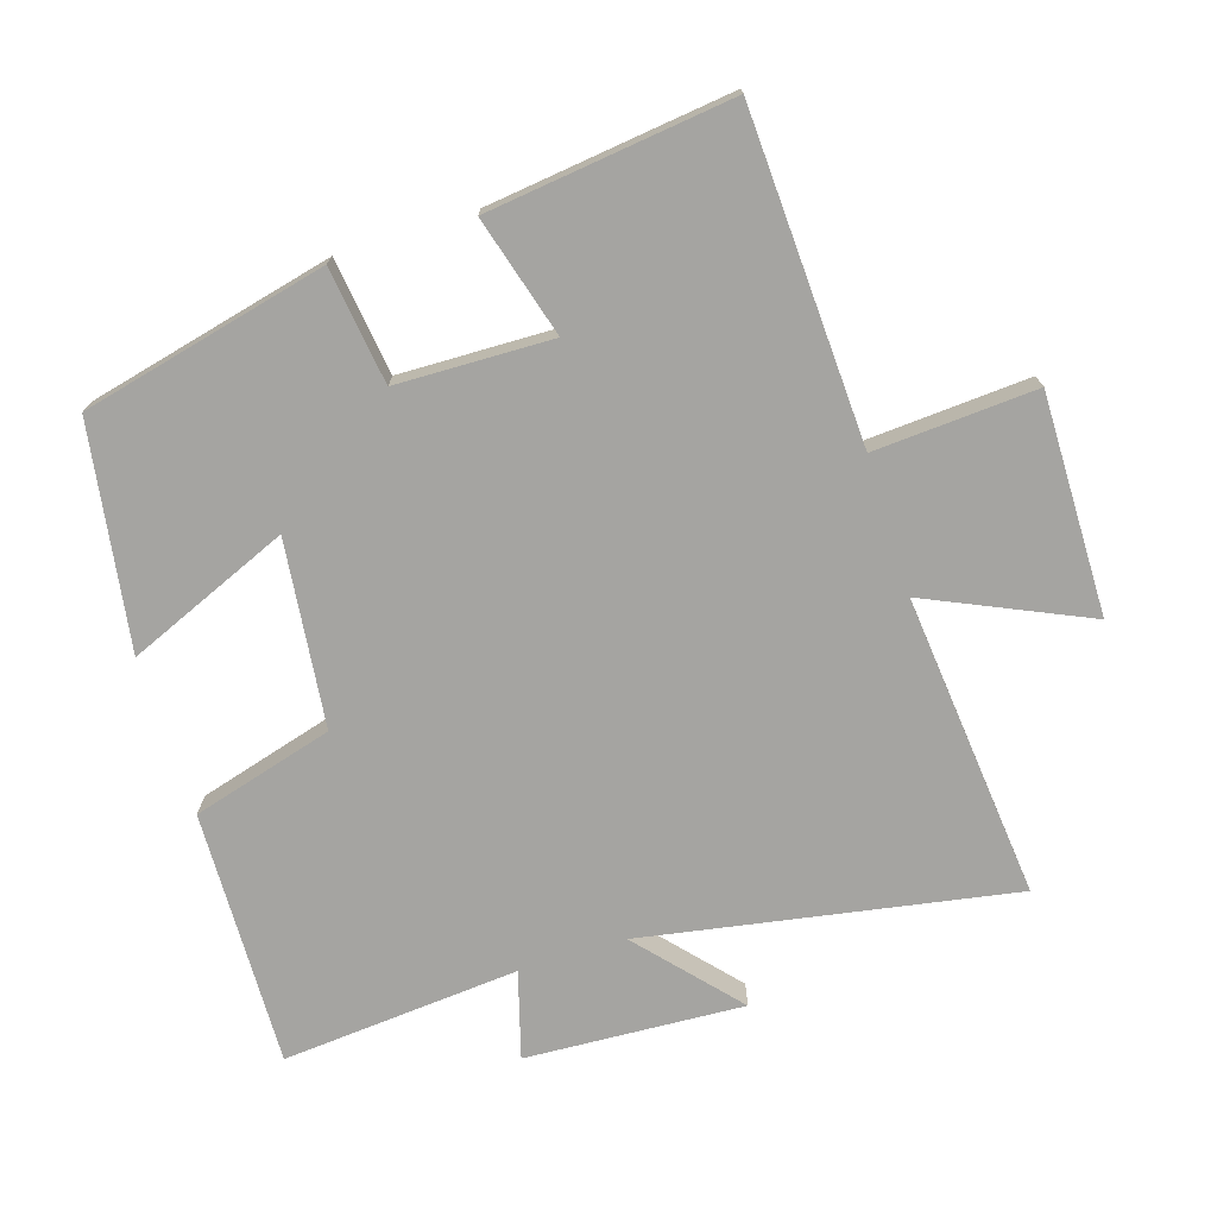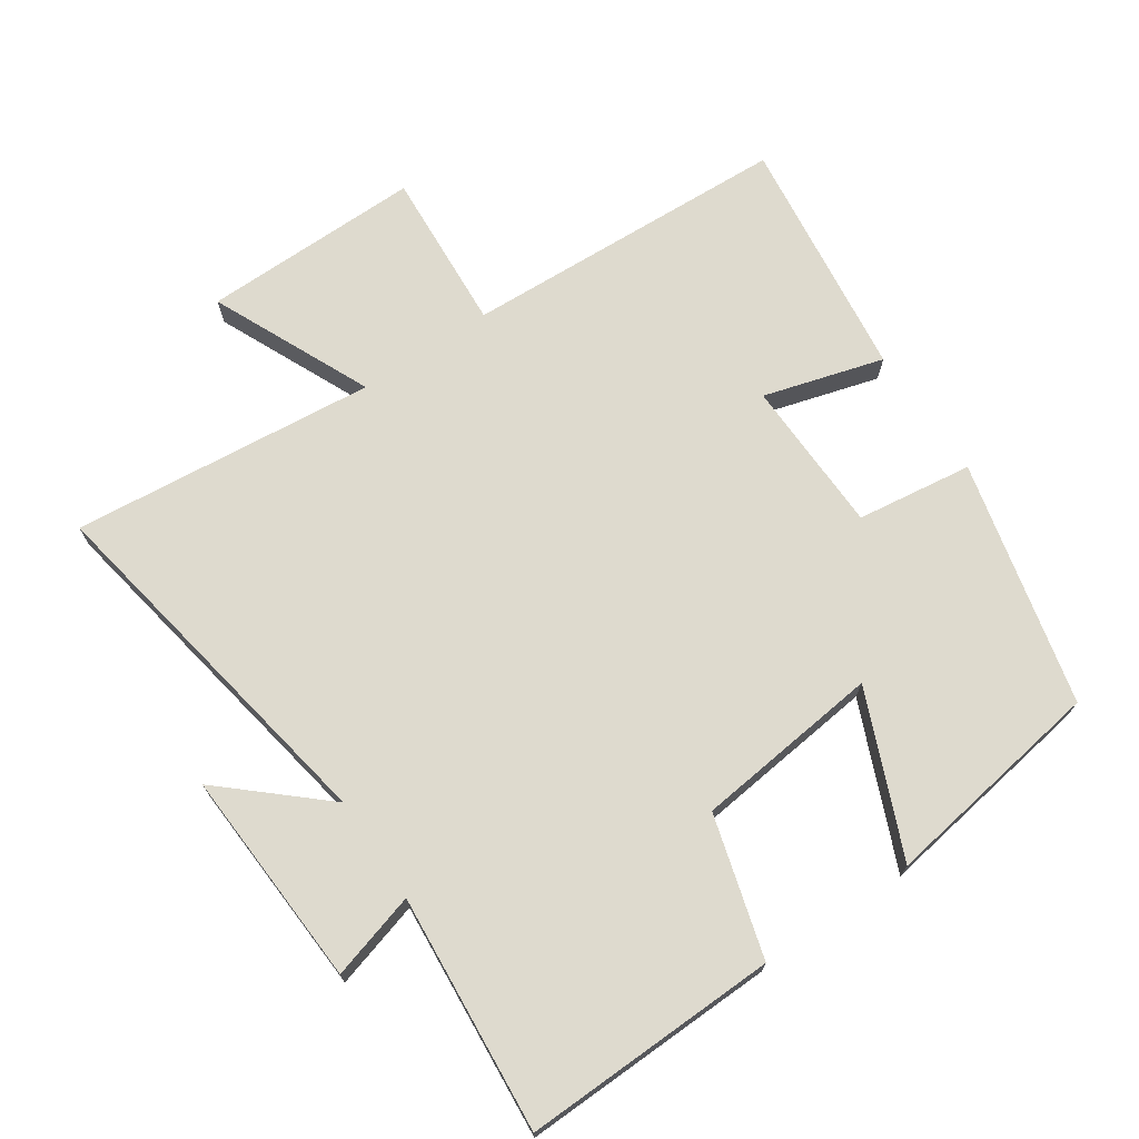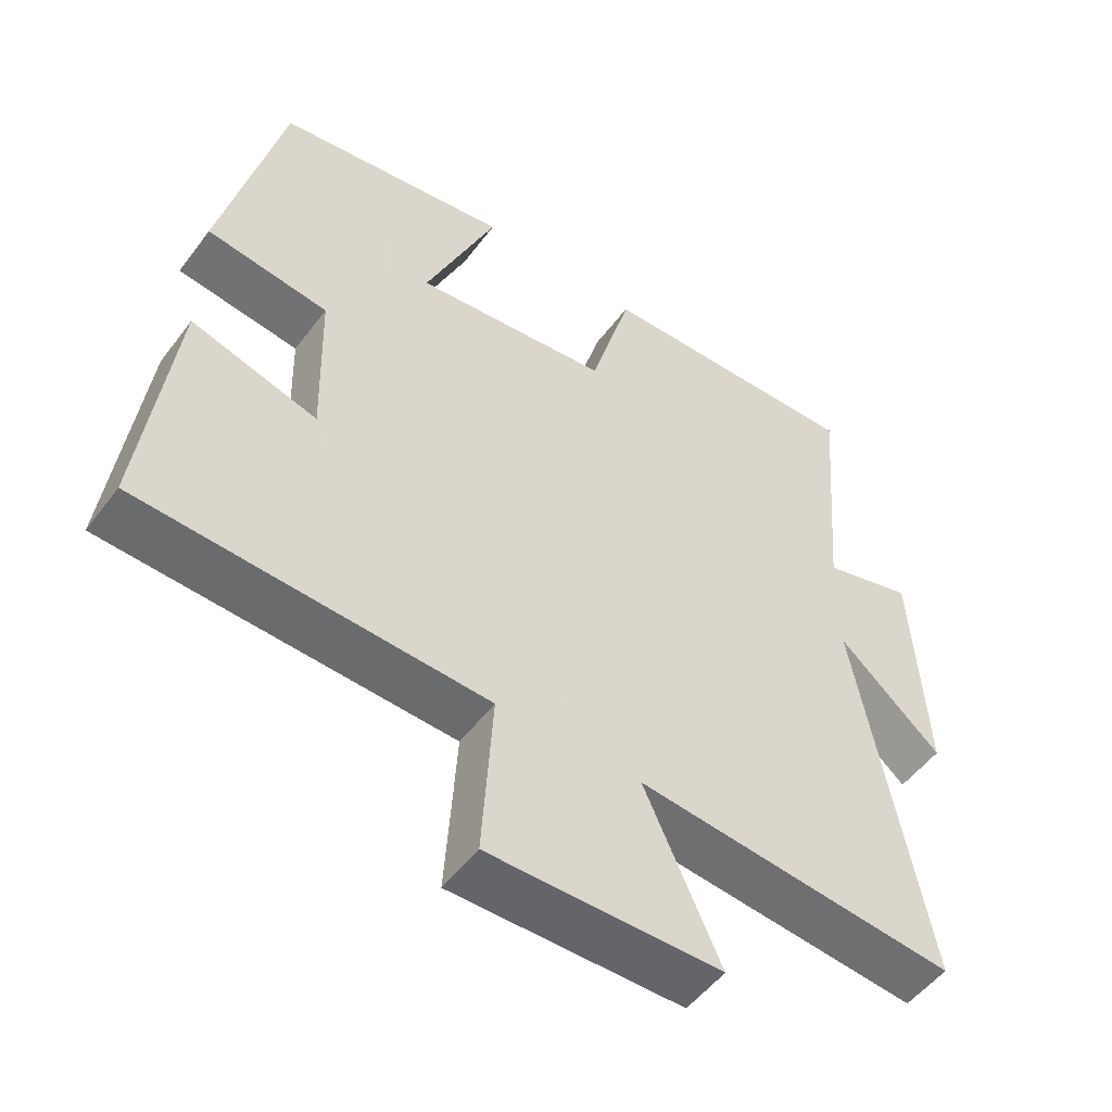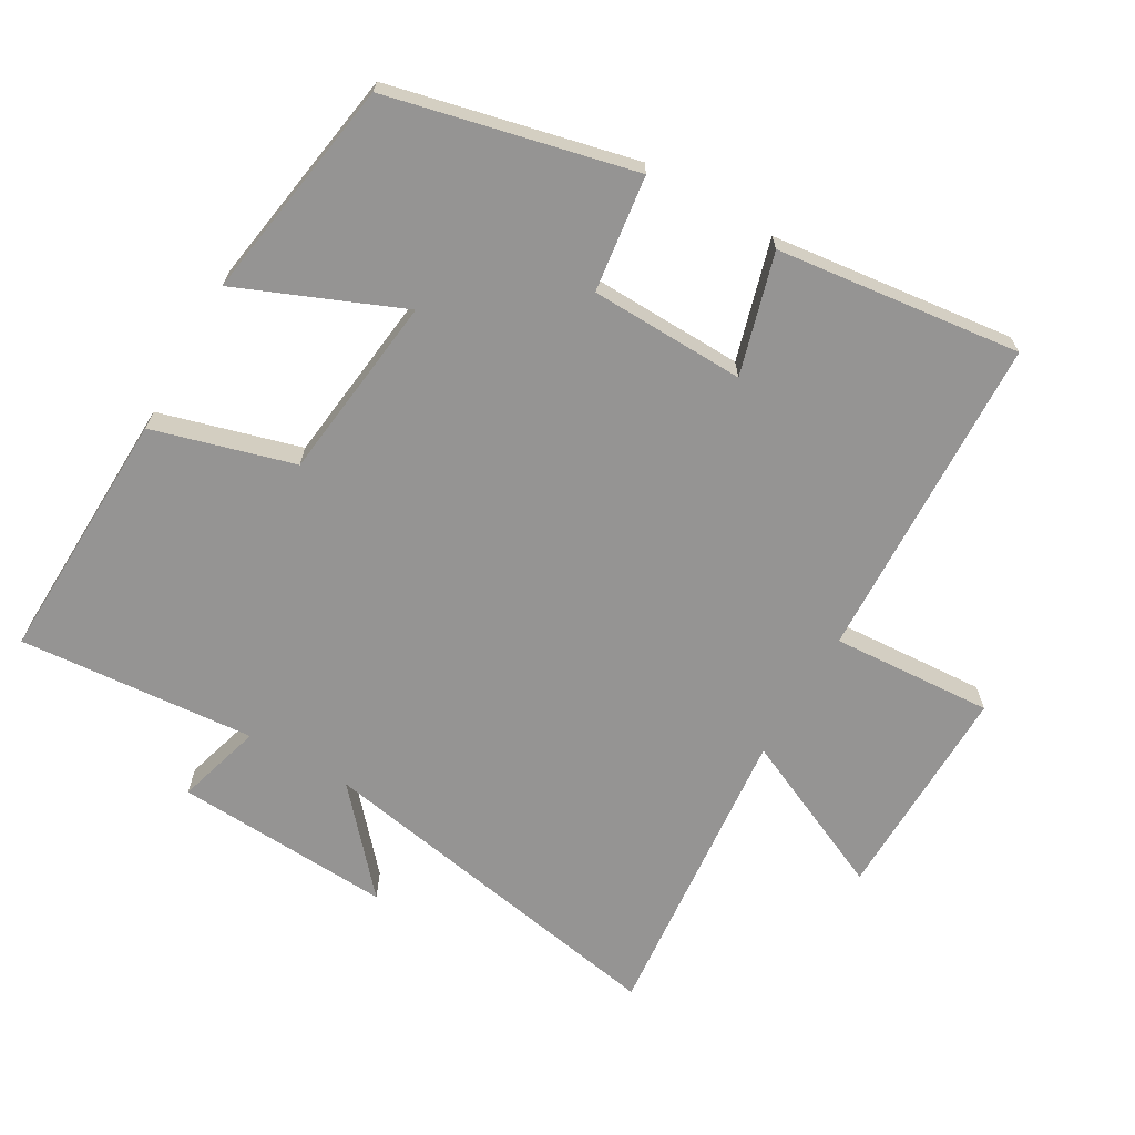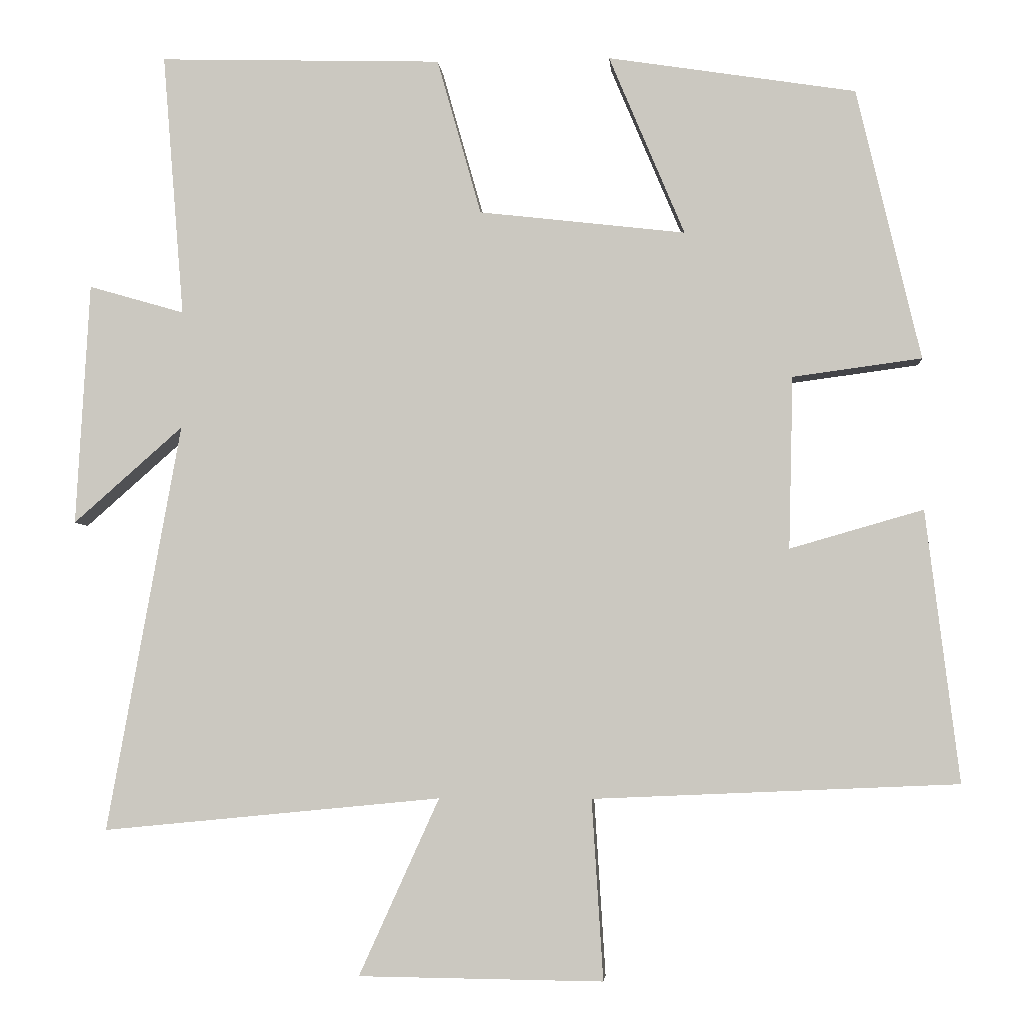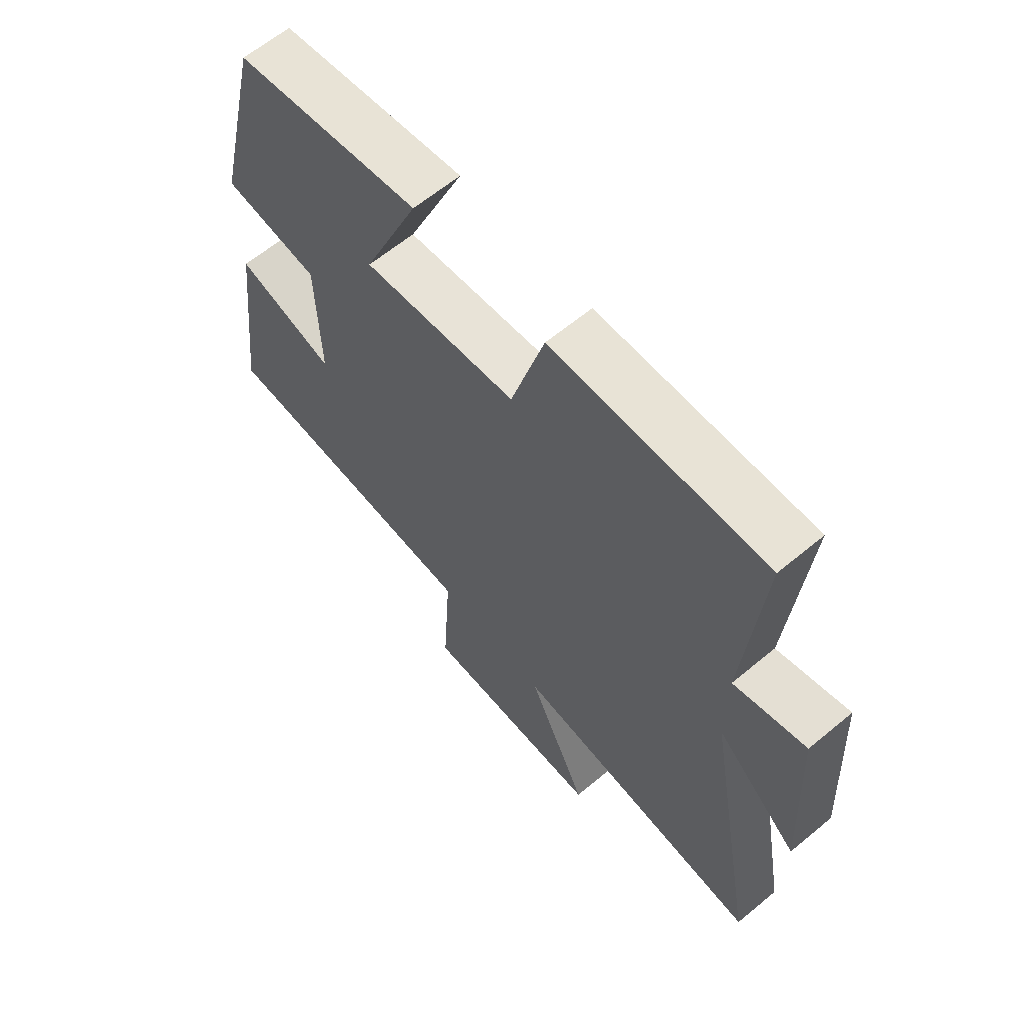
<metadata>
{"format":"obj","ext":"obj","renderer":"f3d","projection":"perspective","resolution":1024,"background":"white","views":[{"elev":-73.2,"azim":107.6,"up":"+Y"},{"elev":71.2,"azim":-34.0,"up":"+Y"},{"elev":-52.0,"azim":144.2,"up":"+Z"},{"elev":-67.2,"azim":59.9,"up":"+Y"},{"elev":-4.1,"azim":4.6,"up":"+Z"},{"elev":63.2,"azim":-130.0,"up":"+Z"}]}
</metadata>
<code>
v -0.598 0.07 -0.544
v -0.5 0.07 0.001
v -0.646 0.07 -0.128
v -0.628 0.07 0.196
v -0.5 0.07 0.159
v -0.529 0.07 0.511
v -0.15 0.07 0.5
v -0.091 0.07 0.291
v 0.185 0.07 0.259
v 0.084 0.07 0.5
v 0.415 0.07 0.448
v 0.5 0.07 0.085
v 0.328 0.07 0.062
v 0.322 0.07 -0.168
v 0.5 0.07 -0.117
v 0.544 0.07 -0.479
v 0.058 0.07 -0.5
v 0.073 0.07 -0.74
v -0.253 0.07 -0.736
v -0.146 0.07 -0.5
v -0.598 0 -0.544
v -0.5 0 0.001
v -0.646 0 -0.128
v -0.628 0 0.196
v -0.5 0 0.159
v -0.529 0 0.511
v -0.15 0 0.5
v -0.091 0 0.291
v 0.185 0 0.259
v 0.084 0 0.5
v 0.415 0 0.448
v 0.5 0 0.085
v 0.328 0 0.062
v 0.322 0 -0.168
v 0.5 0 -0.117
v 0.544 0 -0.479
v 0.058 0 -0.5
v 0.073 0 -0.74
v -0.253 0 -0.736
v -0.146 0 -0.5
f 17 18 19 20
f 15 16 17 20
f 14 15 20 1
f 13 14 1 2
f 12 13 2
f 9 10 11 12
f 8 9 12 2
f 5 6 7 8
f 5 8 2
f 2 3 4 5
f 40 39 38 37
f 40 37 36 35
f 21 40 35 34
f 22 21 34 33
f 22 33 32
f 32 31 30 29
f 22 32 29 28
f 28 27 26 25
f 22 28 25
f 25 24 23 22
f 1 21 22 2
f 2 22 23 3
f 3 23 24 4
f 4 24 25 5
f 5 25 26 6
f 6 26 27 7
f 7 27 28 8
f 8 28 29 9
f 9 29 30 10
f 10 30 31 11
f 11 31 32 12
f 12 32 33 13
f 13 33 34 14
f 14 34 35 15
f 15 35 36 16
f 16 36 37 17
f 17 37 38 18
f 18 38 39 19
f 19 39 40 20
f 20 40 21 1

</code>
